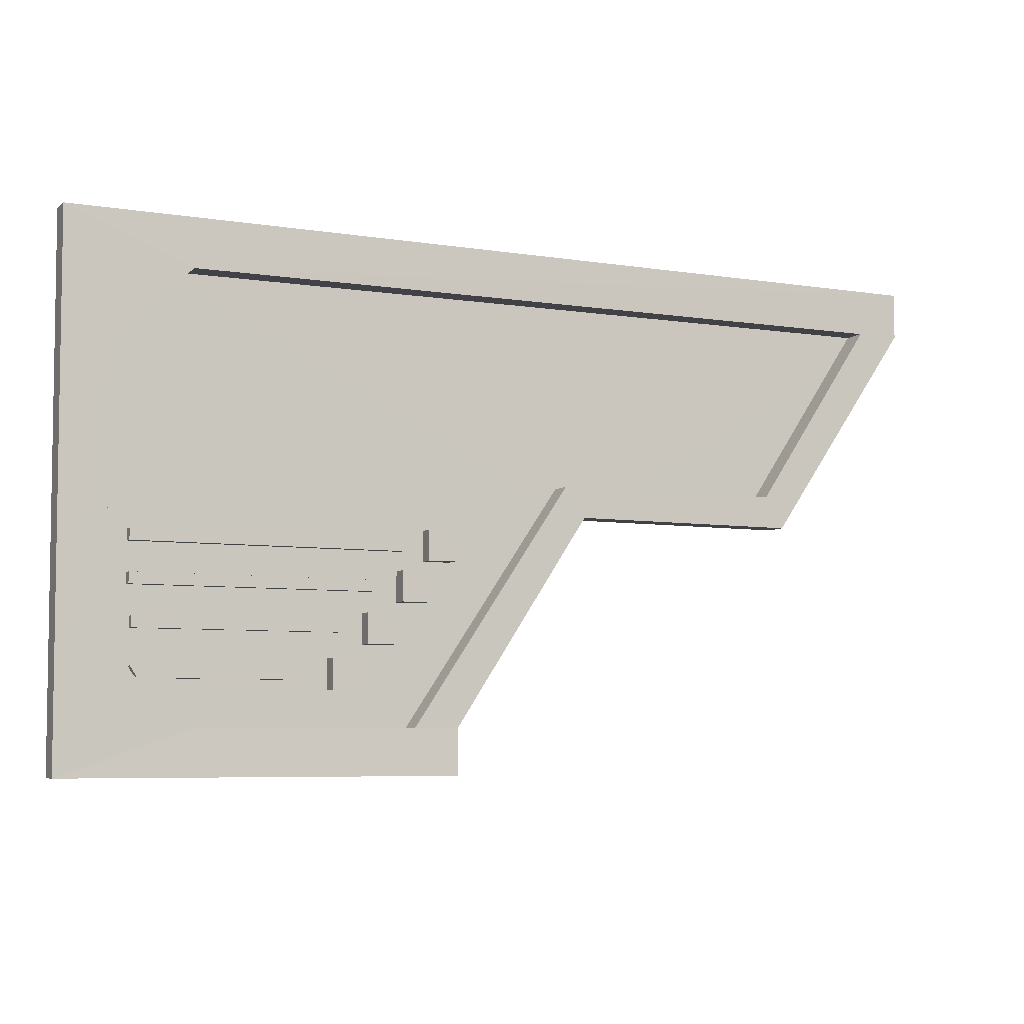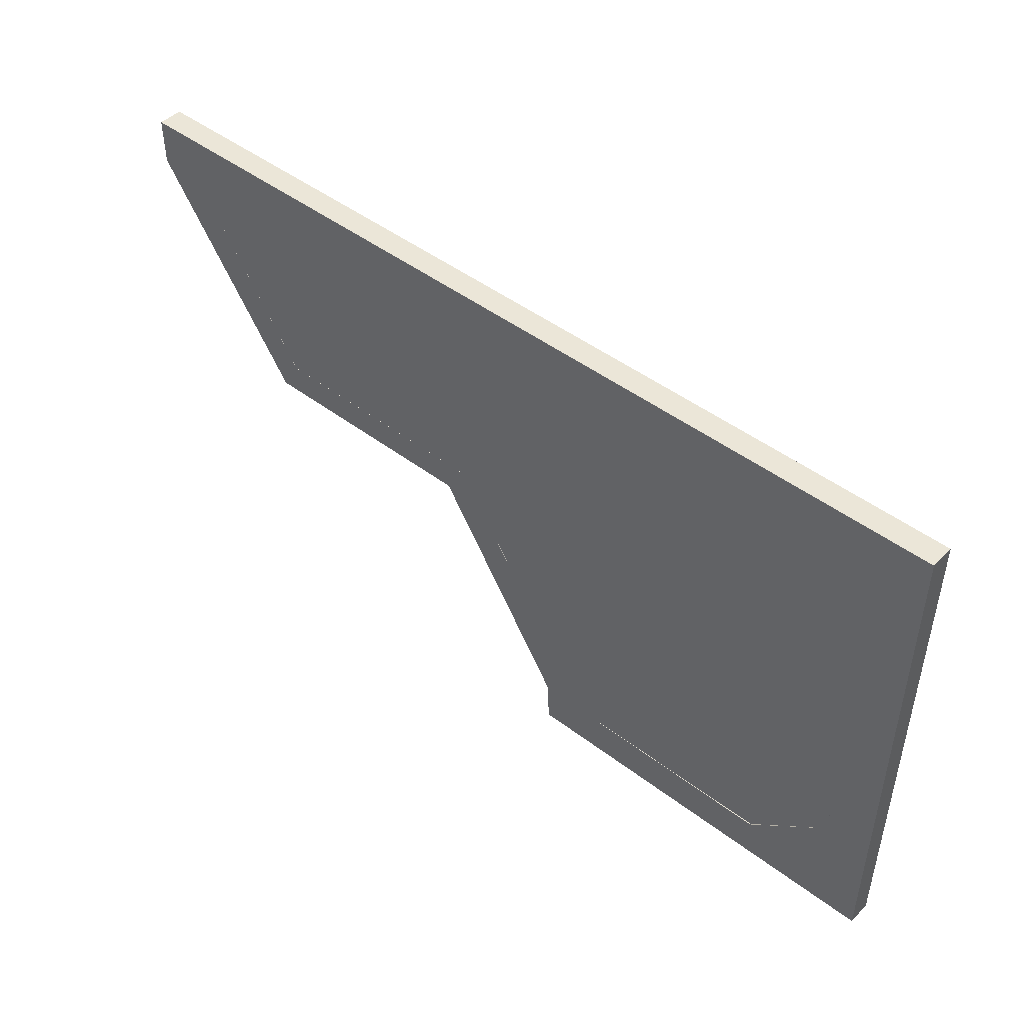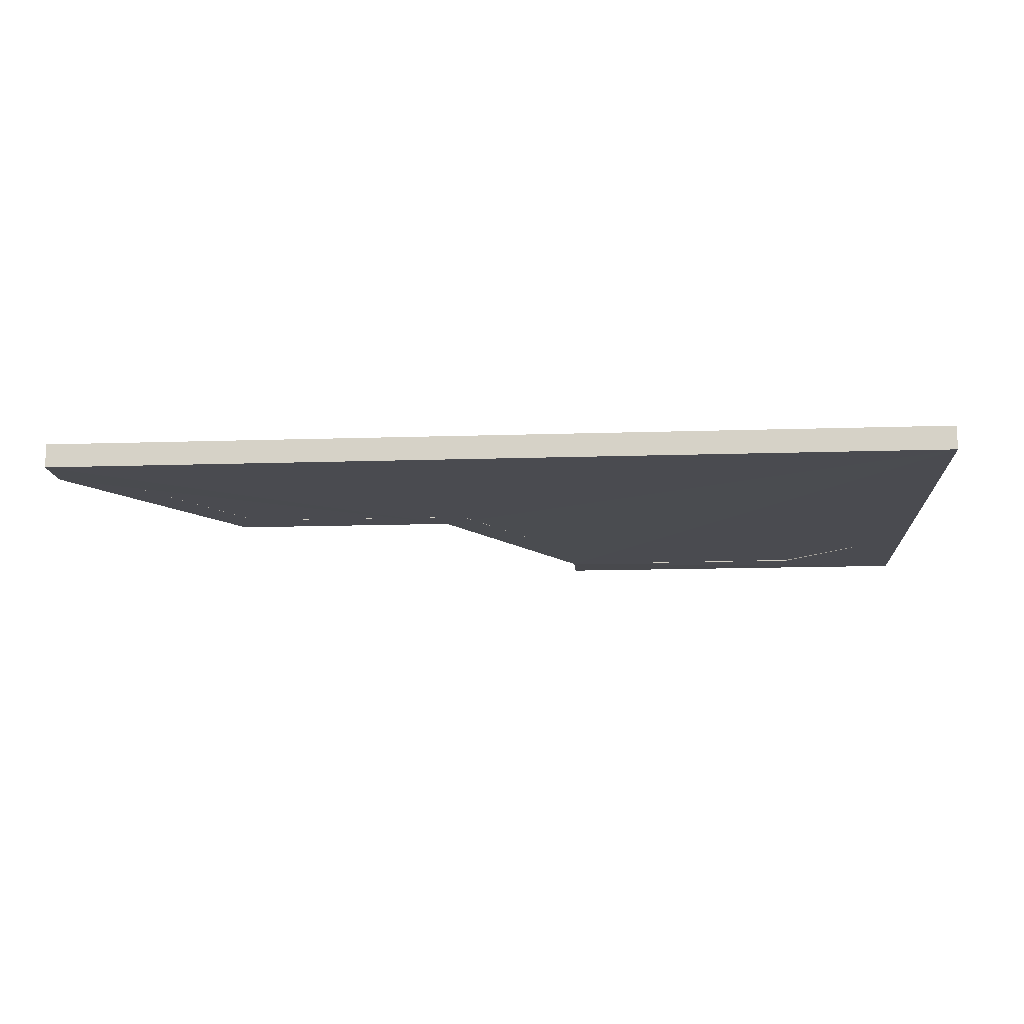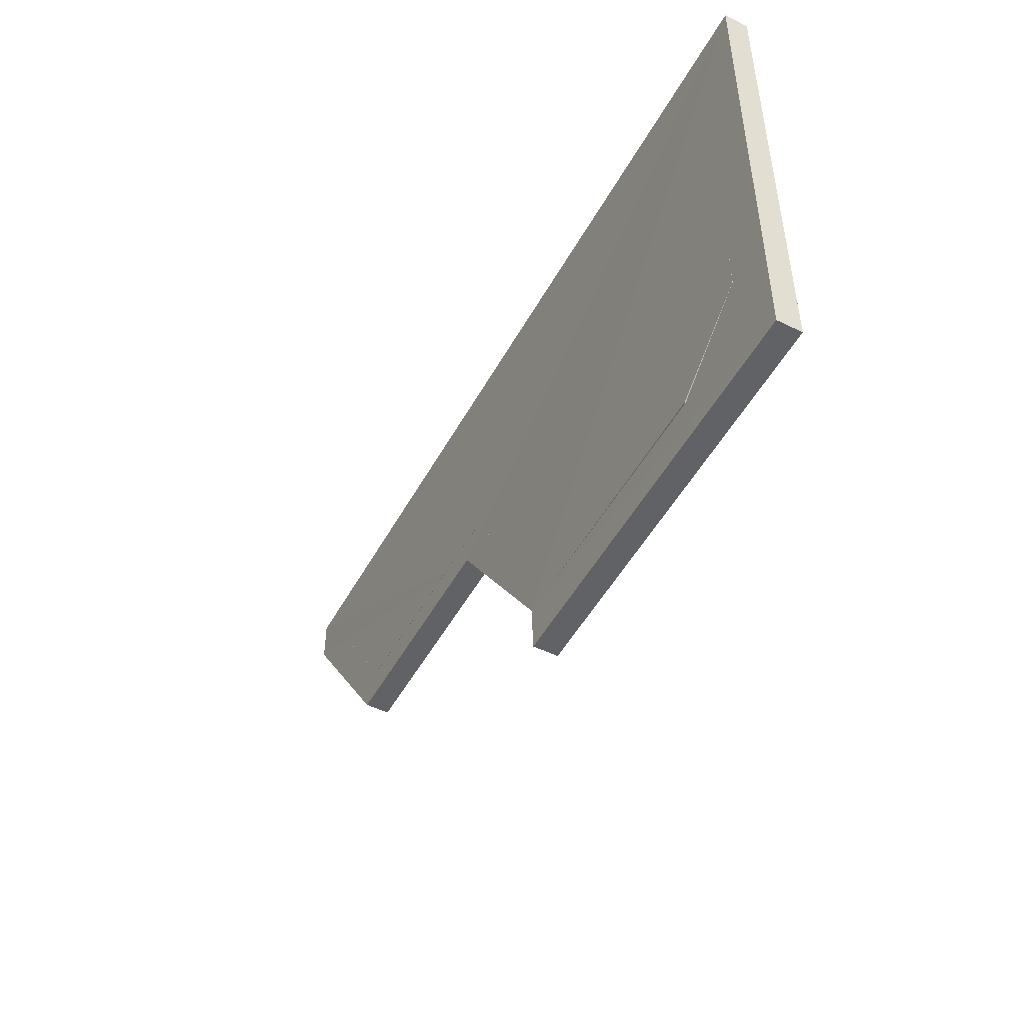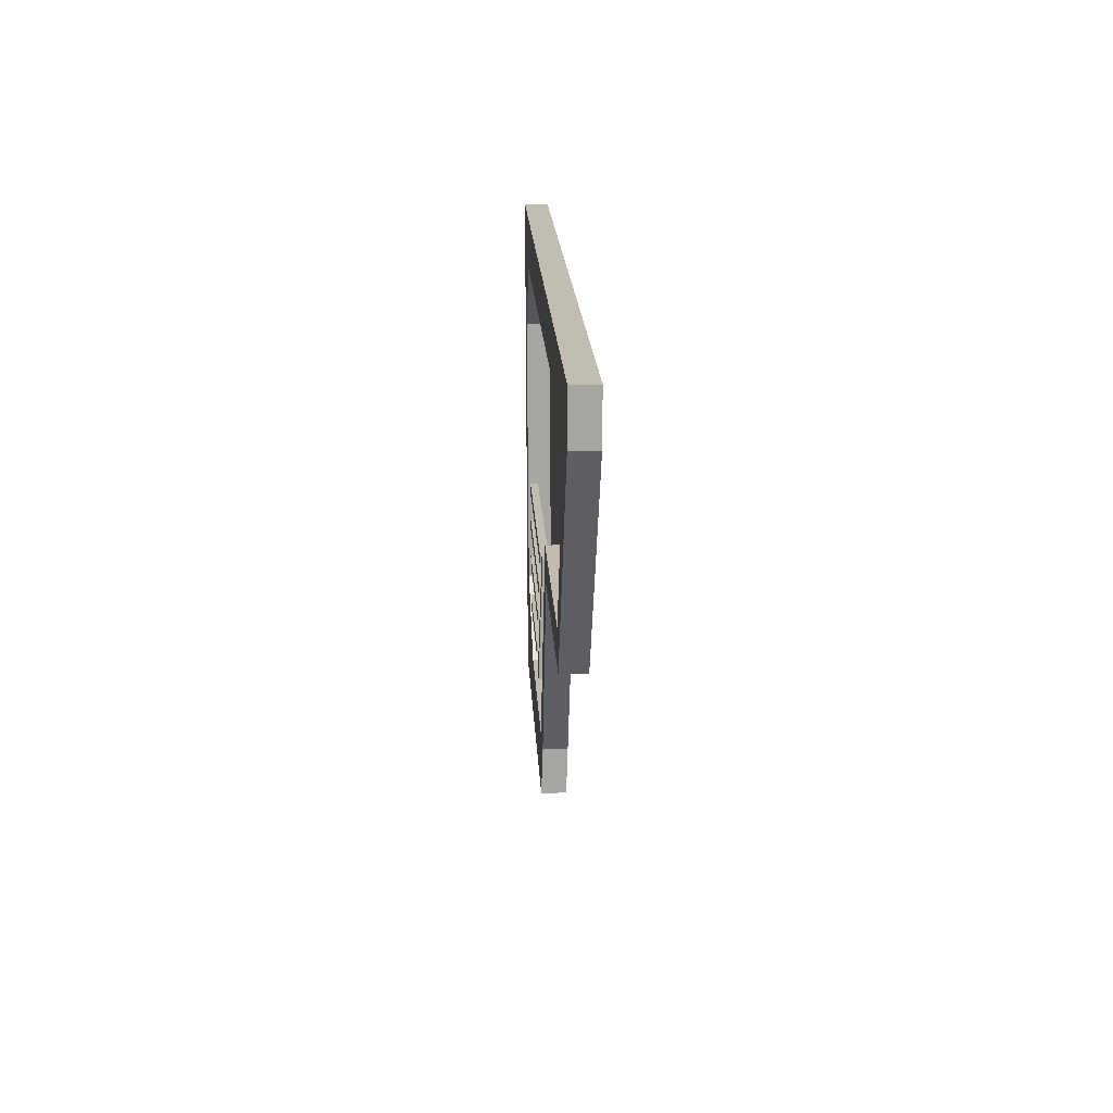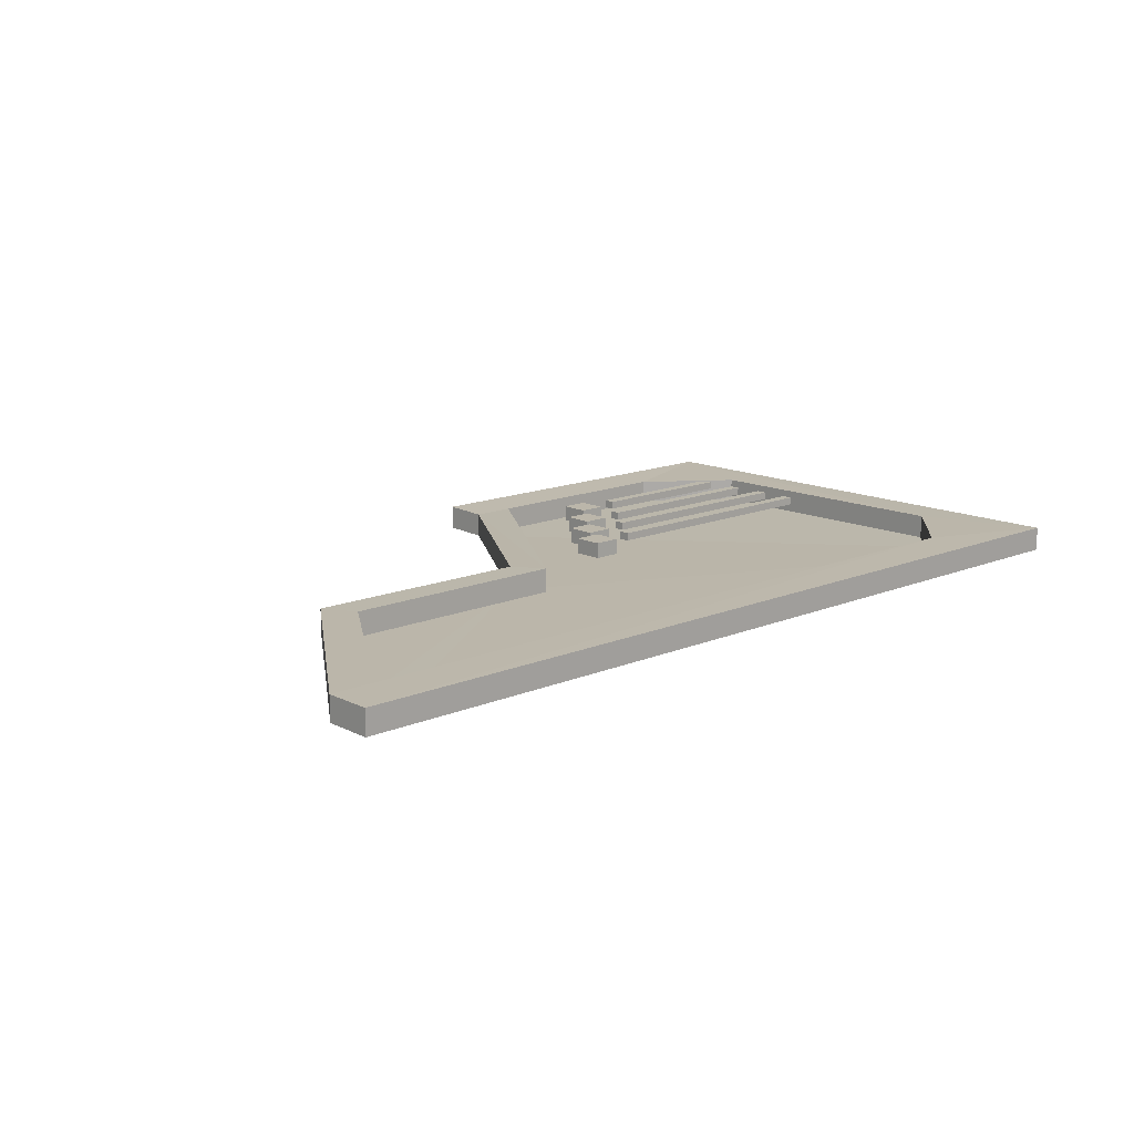
<metadata>
{"format":"obj","ext":"obj","renderer":"f3d","projection":"perspective","resolution":1024,"background":"white","views":[{"elev":-6.5,"azim":-25.2,"up":"+Y"},{"elev":46.2,"azim":-138.9,"up":"+Y"},{"elev":-14.3,"azim":-175.9,"up":"+Z"},{"elev":-50.5,"azim":-118.2,"up":"+Y"},{"elev":16.7,"azim":87.4,"up":"+Y"},{"elev":14.2,"azim":137.1,"up":"+Z"}]}
</metadata>
<code>
o Cylinder.002_Cylinder.003
v -3.694 1.49 -36.47
v -3.694 1.419 -36.47
v -1.961 1.421 -36.47
v -1.961 1.492 -36.47
v -3.695 1.233 -36.47
v -3.695 1.161 -36.47
v -2.163 1.163 -36.47
v -2.163 1.235 -36.47
v -3.674 0.9754 -36.47
v -3.674 0.904 -36.47
v -2.374 0.9061 -36.47
v -2.374 0.9776 -36.47
v -3.676 0.6822 -36.47
v -3.631 0.6107 -36.47
v -2.6 0.6129 -36.47
v -2.6 0.6843 -36.47
v -1.784 1.564 -36.47
v -1.784 1.368 -36.47
v -1.6 1.37 -36.47
v -1.6 1.566 -36.47
v -1.784 1.564 -36.47
v -1.784 1.368 -36.47
v -1.6 1.37 -36.47
v -1.6 1.566 -36.47
v -1.963 1.302 -36.47
v -1.779 1.304 -36.47
v -1.779 1.109 -36.47
v -1.963 1.106 -36.47
v -1.963 1.302 -36.47
v -1.963 1.106 -36.47
v -1.779 1.109 -36.47
v -1.779 1.304 -36.47
v -2.191 1.033 -36.47
v -2.191 0.8376 -36.47
v -2.007 0.8397 -36.47
v -2.007 1.035 -36.47
v -2.419 0.7505 -36.47
v -2.419 0.555 -36.47
v -2.235 0.5571 -36.47
v -2.235 0.7527 -36.47
v -3.676 0.6822 -36.47
v -2.6 0.6843 -36.47
v -2.6 0.6843 -36.52
v -3.676 0.6822 -36.52
v -2.374 0.9061 -36.47
v -2.374 0.9776 -36.47
v -2.374 0.9776 -36.52
v -2.374 0.9061 -36.52
v -3.674 0.904 -36.47
v -3.674 0.904 -36.52
v -2.6 0.6129 -36.47
v -2.6 0.6129 -36.52
v -1.961 1.421 -36.47
v -1.961 1.492 -36.47
v -3.694 1.49 -36.47
v -3.694 1.419 -36.47
v -3.695 1.161 -36.47
v -3.695 1.233 -36.47
v -3.631 0.6107 -36.47
v -3.674 0.9754 -36.47
v -2.163 1.235 -36.47
v -2.163 1.163 -36.47
v -3.694 1.49 -36.52
v -1.961 1.492 -36.52
v -1.961 1.421 -36.52
v -3.694 1.419 -36.52
v -3.695 1.233 -36.52
v -3.695 1.161 -36.52
v -2.163 1.163 -36.52
v -2.163 1.235 -36.52
v -3.674 0.9754 -36.52
v -3.631 0.6107 -36.52
v -2.419 0.555 -36.47
v -2.419 0.7505 -36.47
v -2.419 0.7505 -36.57
v -2.419 0.555 -36.57
v -1.784 1.368 -36.47
v -1.784 1.564 -36.47
v -1.784 1.564 -36.57
v -1.784 1.368 -36.57
v -1.6 1.566 -36.47
v -1.6 1.566 -36.57
v -2.235 0.5571 -36.47
v -2.235 0.5571 -36.57
v -2.191 1.033 -36.47
v -2.007 1.035 -36.47
v -1.6 1.37 -36.47
v -2.007 0.8397 -36.47
v -2.191 0.8376 -36.47
v -2.235 0.7527 -36.47
v -1.963 1.302 -36.47
v -1.779 1.304 -36.47
v -1.779 1.109 -36.47
v -1.963 1.106 -36.47
v -1.6 1.37 -36.57
v -1.963 1.302 -36.57
v -1.963 1.106 -36.57
v -1.779 1.109 -36.57
v -1.779 1.304 -36.57
v -2.191 1.033 -36.57
v -2.191 0.8376 -36.57
v -2.007 0.8397 -36.57
v -2.007 1.035 -36.57
v -2.235 0.7527 -36.57
v -3.843 2.605 -36.45
v -3.336 3.077 -36.44
v -3.336 3.077 -36.6
v -3.843 2.605 -36.61
v -3.823 0.7694 -36.46
v -3.823 0.7694 -36.61
v 1.777 3.392 -36.45
v -4.136 3.392 -36.45
v -4.136 3.392 -36.61
v 1.777 3.392 -36.61
v -1.875 0.3236 -36.47
v -3.29 0.3215 -36.47
v -3.29 0.3215 -36.62
v -1.875 0.3236 -36.62
v 0.6915 1.894 -36.45
v -0.8313 1.884 -36.45
v -0.8313 1.884 -36.61
v 0.6915 1.894 -36.61
v 1.777 3.09 -36.45
v 1.777 3.09 -36.6
v 1.489 3.09 -36.45
v 1.489 3.09 -36.6
v -1.586 0.02969 -36.46
v -1.586 0.3257 -36.47
v -1.586 0.3257 -36.62
v -1.586 0.02969 -36.61
v 0.8151 1.687 -36.45
v -0.6971 1.687 -36.45
v -0.6971 1.687 -36.61
v 0.8151 1.687 -36.61
v -4.117 0.02969 -36.46
v -4.117 0.02969 -36.61
v -2.007 1.035 -36.47
v -2.191 1.033 -36.47
v -2.007 0.8397 -36.47
v -2.191 0.8376 -36.47
v -2.235 0.7527 -36.47
v -2.419 0.7505 -36.47
v -2.235 0.5571 -36.47
v -2.419 0.555 -36.47
f 1 3 4
f 5 7 8
f 9 11 12
f 14 16 13
f 17 19 20
f 21 23 24
f 25 27 28
f 29 31 32
f 33 35 36
f 37 39 40
f 41 43 44
f 46 48 45
f 49 48 50
f 51 43 42
f 4 53 54
f 10 45 49
f 2 55 56
f 13 42 41
f 5 57 58
f 15 59 51
f 1 54 55
f 9 49 60
f 3 56 53
f 14 41 59
f 8 58 61
f 16 51 42
f 11 46 45
f 6 62 57
f 7 61 62
f 12 60 46
f 63 65 66
f 67 69 70
f 71 48 47
f 43 72 44
f 61 69 62
f 59 52 51
f 55 64 63
f 53 64 54
f 55 66 56
f 56 65 53
f 57 67 58
f 58 70 61
f 49 71 60
f 57 69 68
f 41 72 59
f 60 47 46
f 74 76 73
f 78 80 77
f 78 82 79
f 73 84 83
f 36 85 86
f 19 77 87
f 18 78 77
f 34 88 89
f 38 74 73
f 40 83 90
f 33 89 85
f 26 91 92
f 37 90 74
f 35 86 88
f 28 93 94
f 39 73 83
f 25 94 91
f 27 92 93
f 17 81 78
f 20 87 81
f 79 95 80
f 96 98 99
f 100 102 103
f 75 84 76
f 77 95 87
f 83 104 90
f 91 99 92
f 89 100 85
f 94 98 97
f 86 102 88
f 85 103 86
f 94 96 91
f 89 102 101
f 92 98 93
f 74 104 75
f 87 82 81
f 105 107 108
f 109 108 110
f 112 114 111
f 115 117 118
f 116 110 117
f 120 122 119
f 111 124 114
f 115 121 120
f 119 126 125
f 128 130 127
f 132 134 131
f 128 133 132
f 135 113 136
f 125 107 106
f 131 124 123
f 135 130 127
f 113 133 129
f 125 131 123
f 109 135 116
f 1 2 3
f 5 6 7
f 9 10 11
f 14 15 16
f 17 18 19
f 21 22 23
f 25 26 27
f 29 30 31
f 33 34 35
f 37 38 39
f 41 42 43
f 46 47 48
f 49 45 48
f 51 52 43
f 4 3 53
f 10 11 45
f 2 1 55
f 13 16 42
f 5 6 57
f 15 14 59
f 1 4 54
f 9 10 49
f 3 2 56
f 14 13 41
f 8 5 58
f 16 15 51
f 11 12 46
f 6 7 62
f 7 8 61
f 12 9 60
f 63 64 65
f 67 68 69
f 71 50 48
f 43 52 72
f 61 70 69
f 59 72 52
f 55 54 64
f 53 65 64
f 55 63 66
f 56 66 65
f 57 68 67
f 58 67 70
f 49 50 71
f 57 62 69
f 41 44 72
f 60 71 47
f 74 75 76
f 78 79 80
f 78 81 82
f 73 76 84
f 36 33 85
f 19 18 77
f 18 17 78
f 34 35 88
f 38 37 74
f 40 39 83
f 33 34 89
f 26 25 91
f 37 40 90
f 35 36 86
f 28 27 93
f 39 38 73
f 25 28 94
f 27 26 92
f 17 20 81
f 20 19 87
f 79 82 95
f 96 97 98
f 100 101 102
f 75 104 84
f 77 80 95
f 83 84 104
f 91 96 99
f 89 101 100
f 94 93 98
f 86 103 102
f 85 100 103
f 94 97 96
f 89 88 102
f 92 99 98
f 74 90 104
f 87 95 82
f 105 106 107
f 109 105 108
f 112 113 114
f 115 116 117
f 116 109 110
f 120 121 122
f 111 123 124
f 115 118 121
f 119 122 126
f 128 129 130
f 132 133 134
f 128 129 133
f 135 112 113
f 125 126 107
f 131 134 124
f 135 136 130
f 130 136 129
f 113 114 133
f 124 134 133
f 129 136 113
f 114 124 133
f 125 119 131
f 125 123 111
f 135 127 116
f 132 131 119
f 125 111 106
f 106 111 112
f 132 119 120
f 132 120 128
f 105 106 112
f 109 105 135
f 128 120 115
f 127 128 115
f 105 112 135
f 127 115 116
l 143 144
l 139 140
l 141 142
l 137 138

</code>
